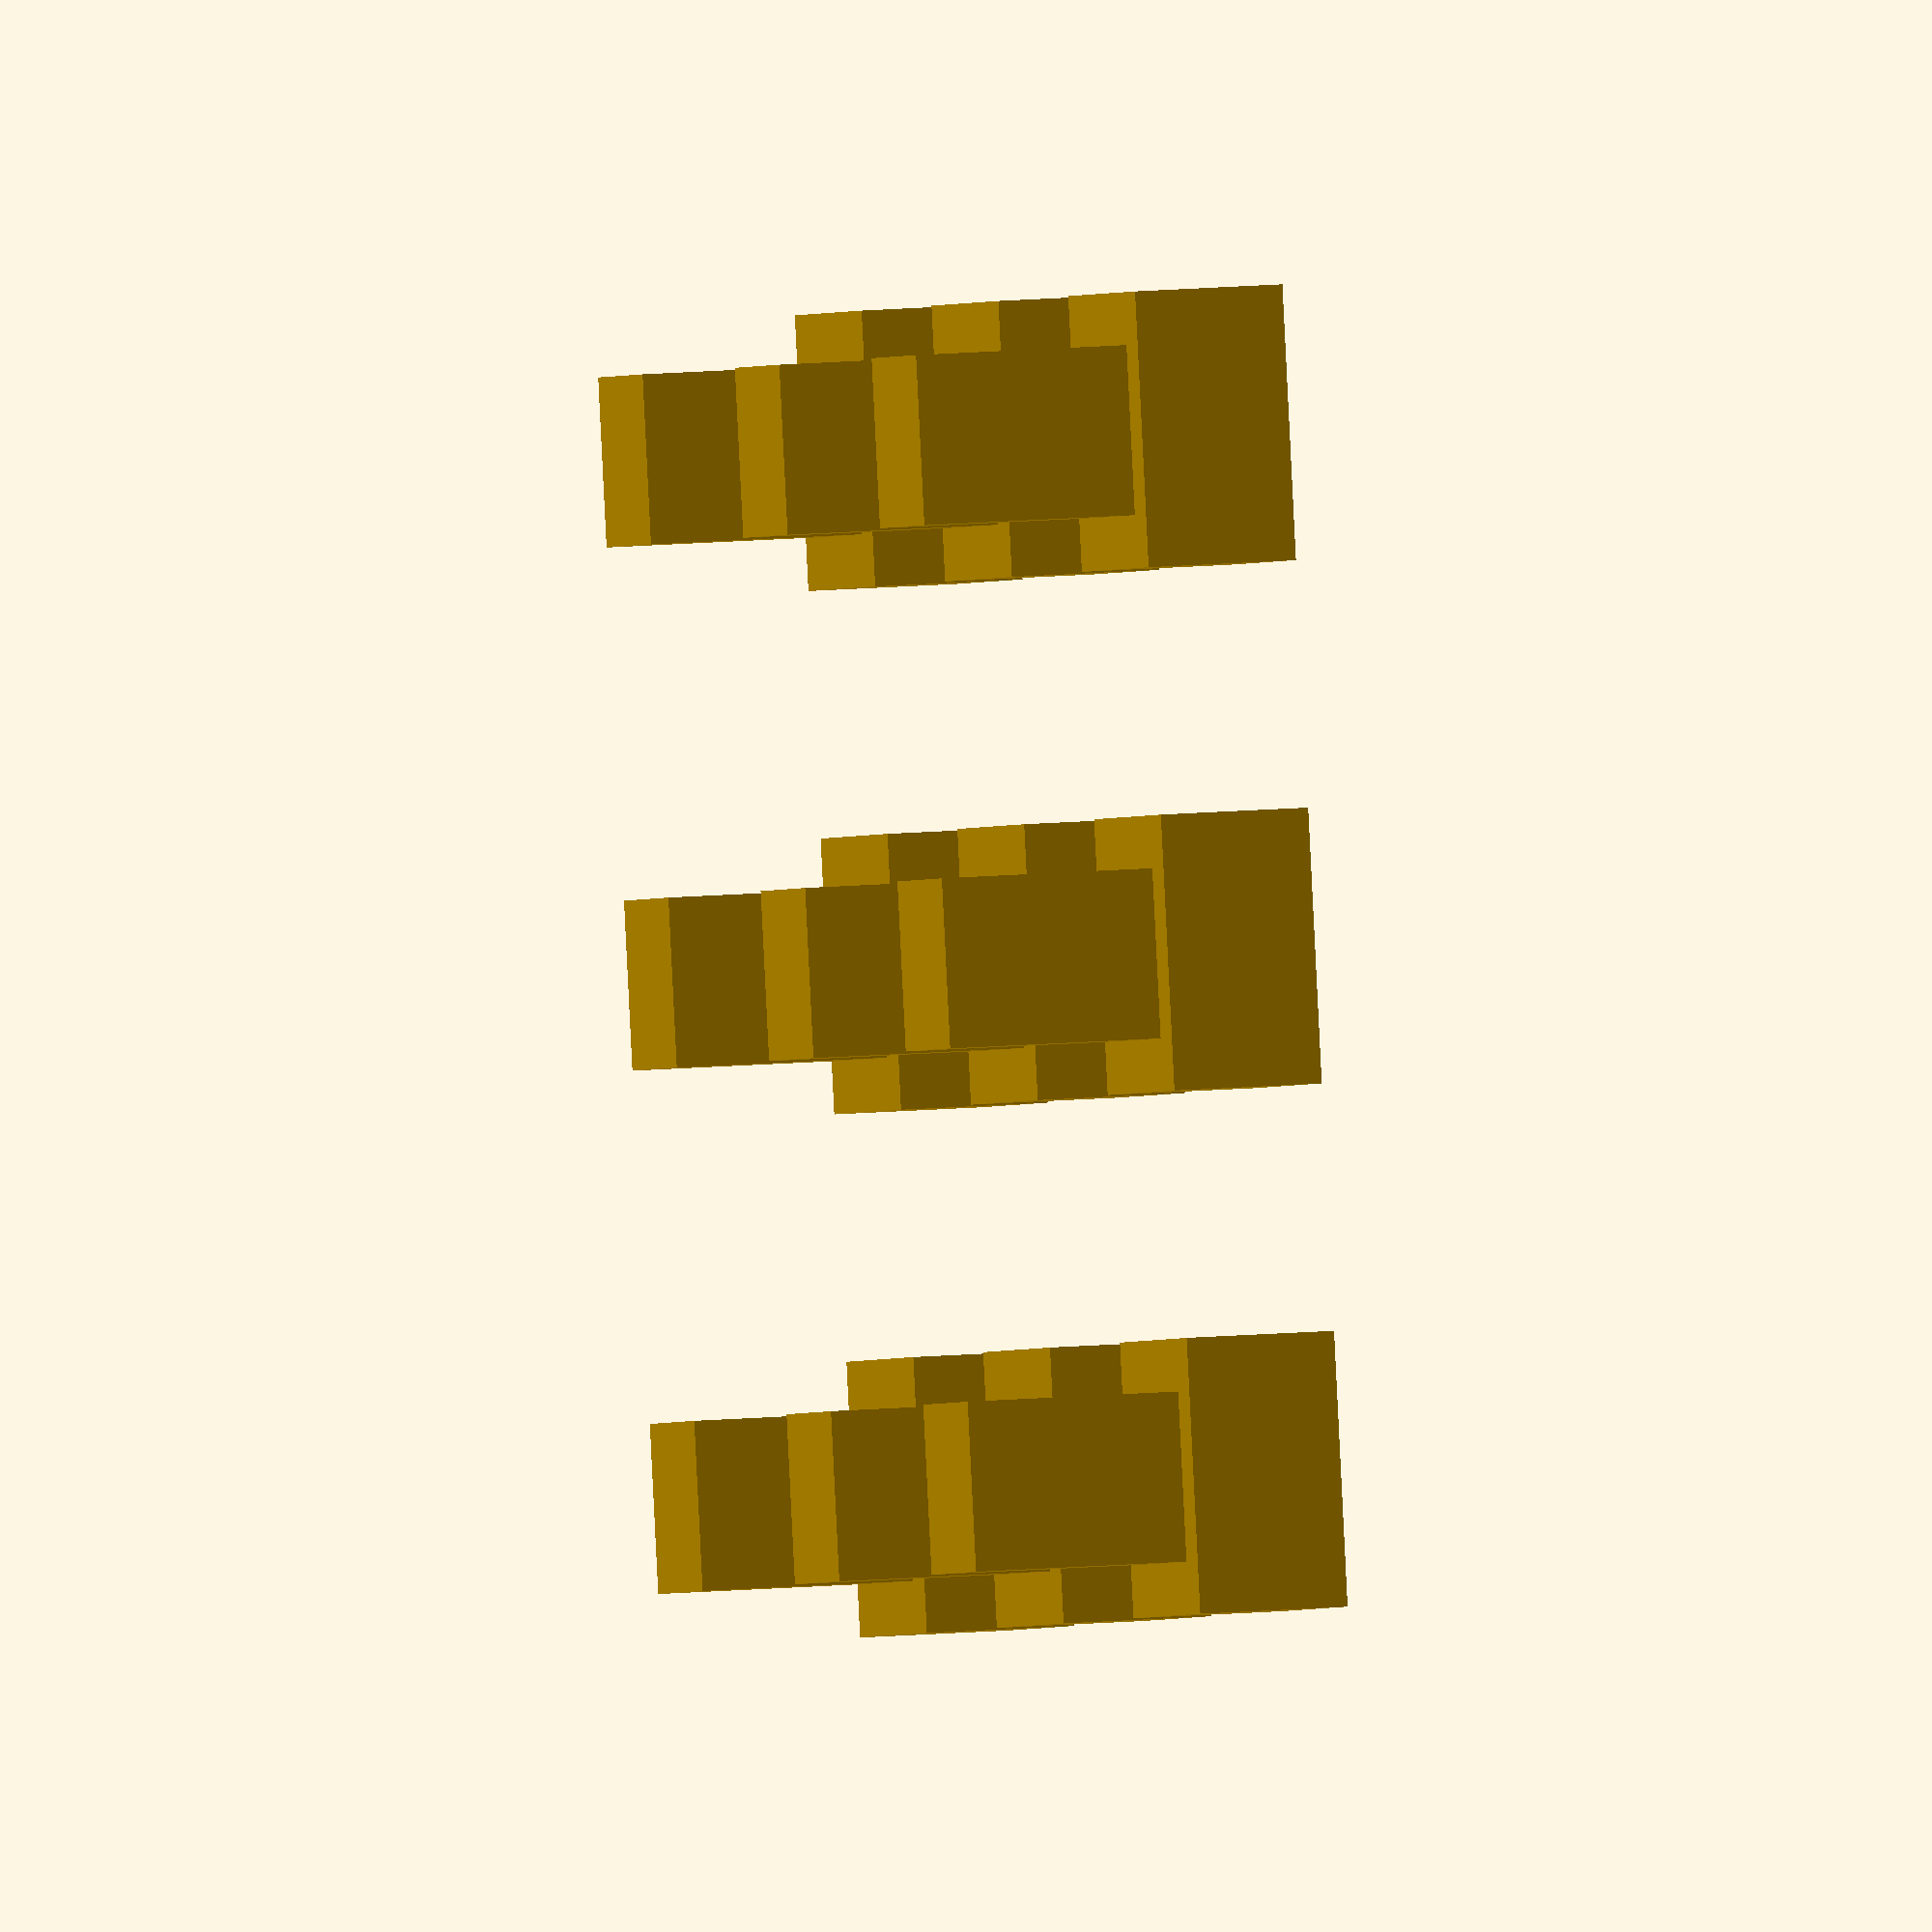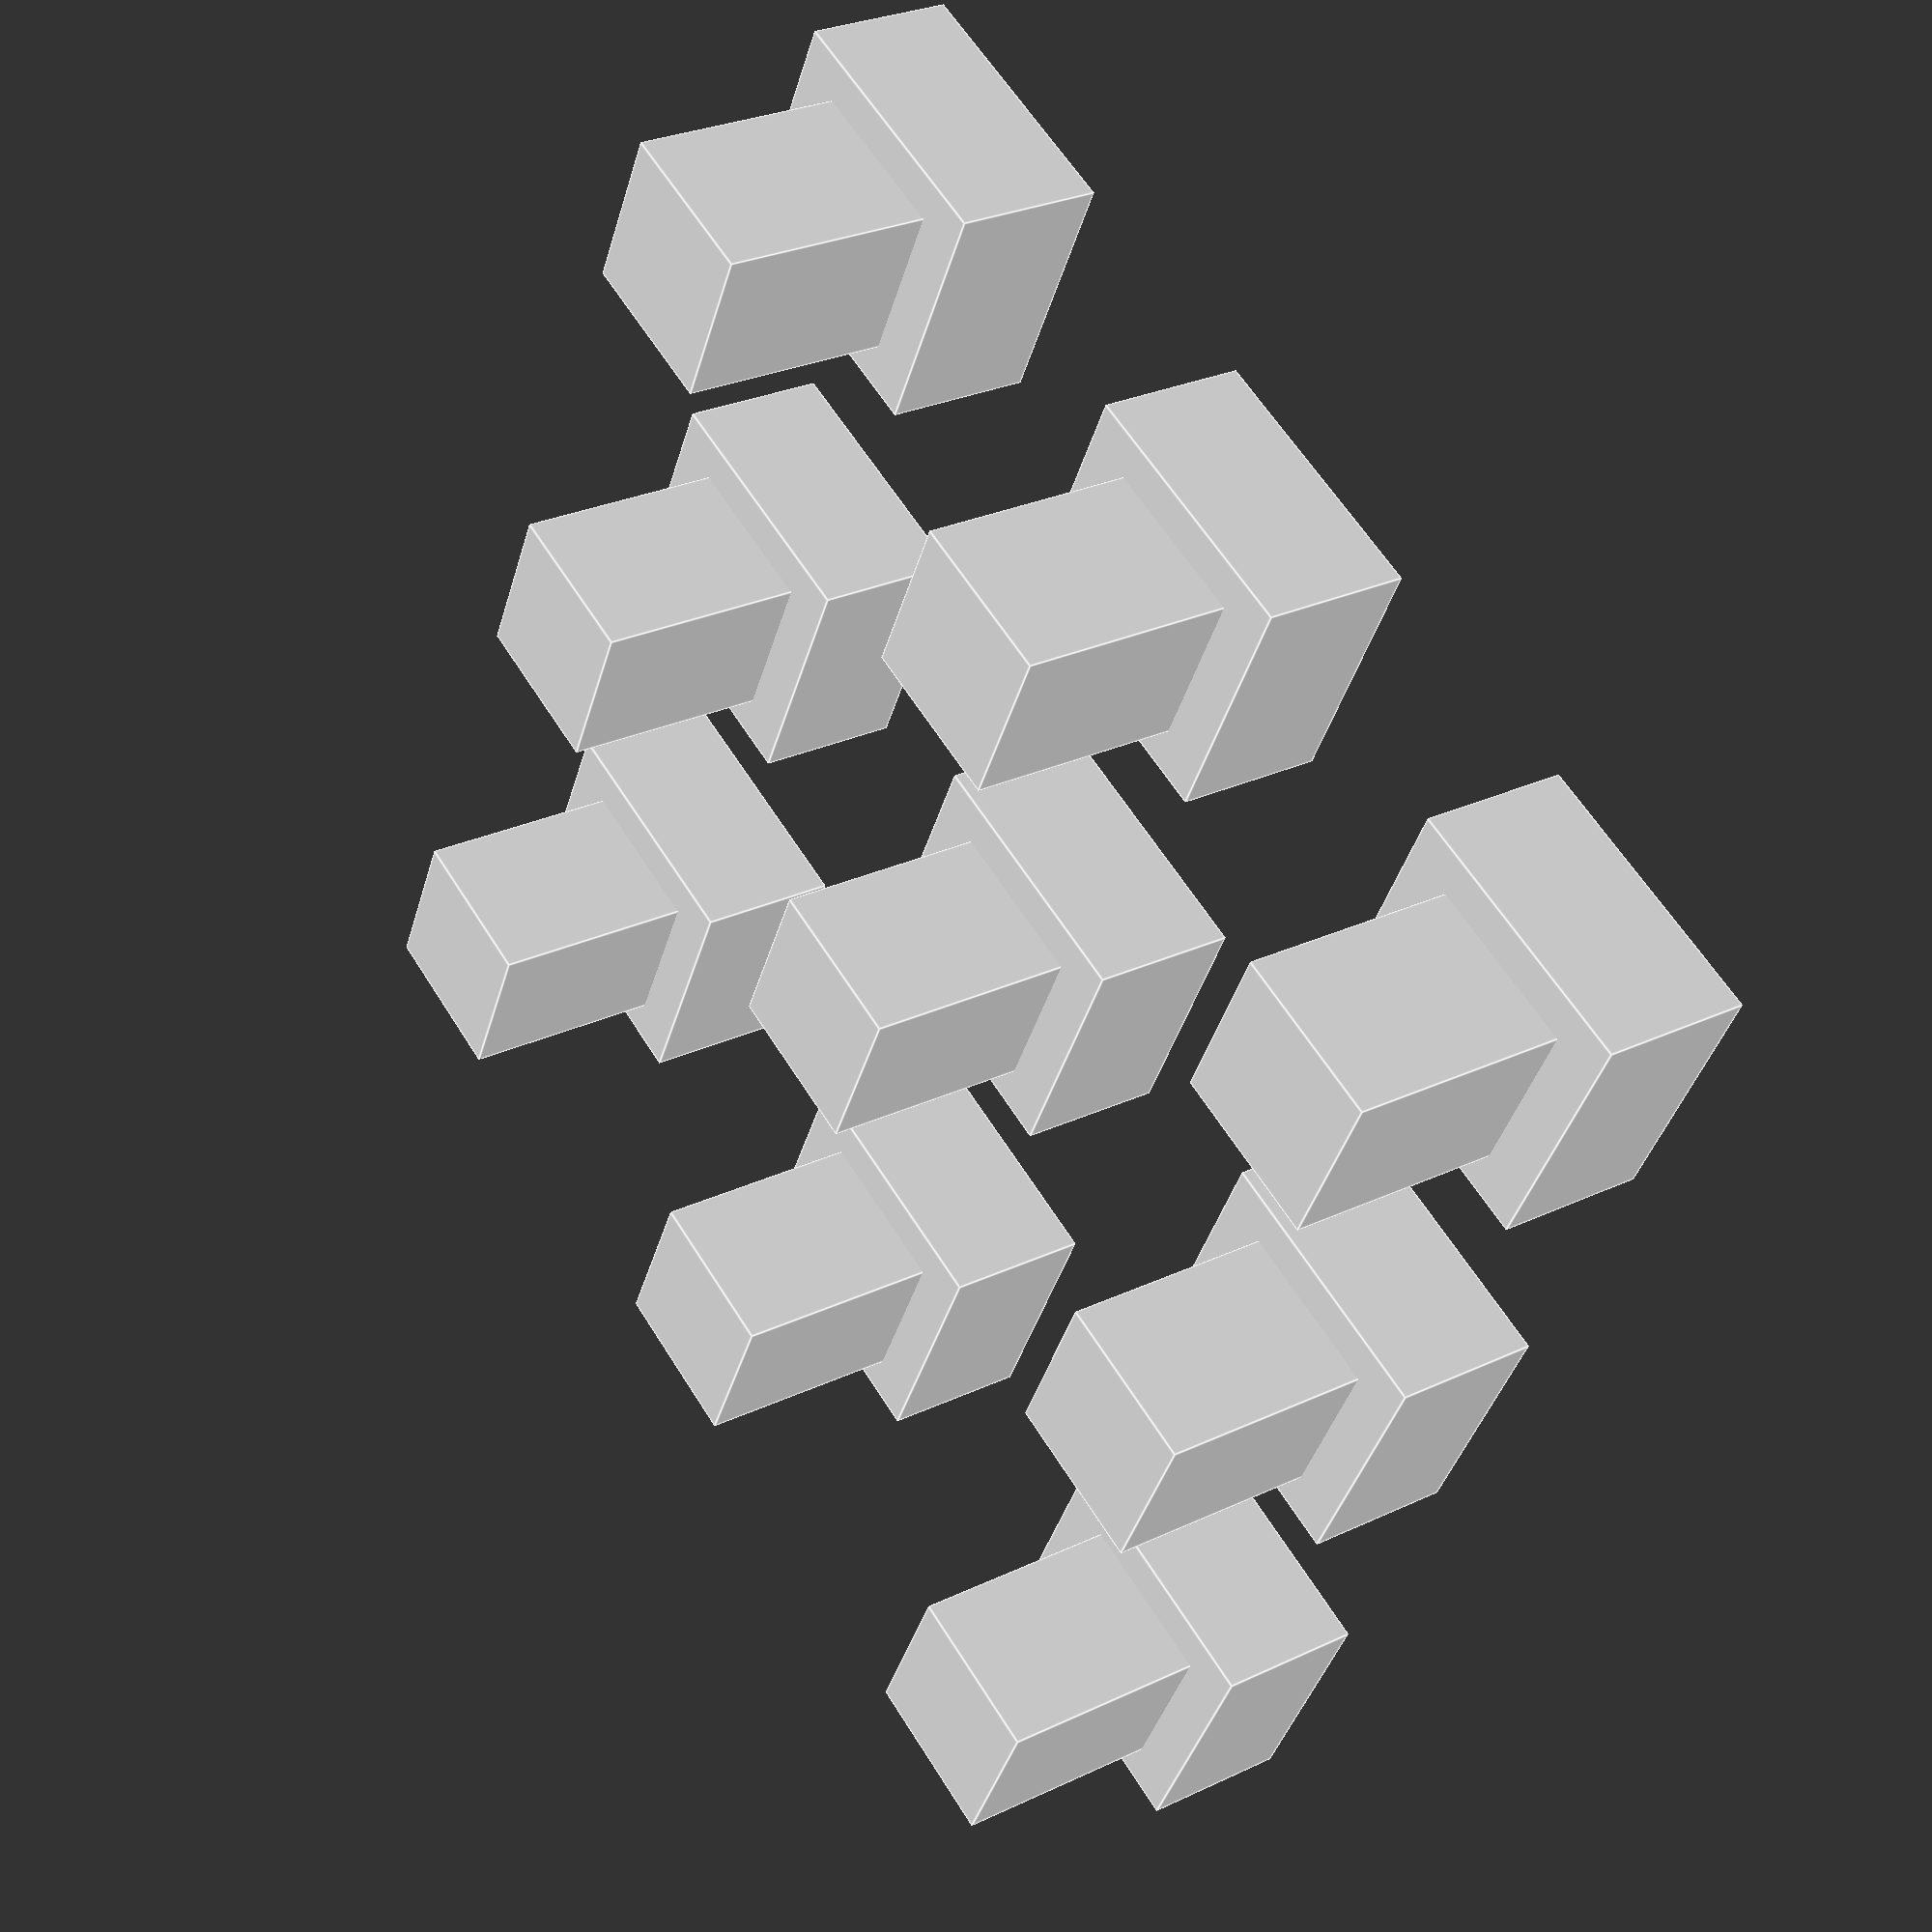
<openscad>
LED_x = 5.1;
LED_y = 5.5;
LED_z = 1.8;


x_carre_jour = 3.9; // avant

d_pcb_panel = 7;

module lightGuide()
{
translate([0,0,1.2])
{
union()
{

difference()
{
    // Pourtour
    cube([LED_x*1.15, LED_y*1.15, d_pcb_panel/2.0], center=true);
    translate([0,0,-LED_z/2])
    cube([LED_x, LED_y, LED_z], center=true);
}

translate([0,0,d_pcb_panel/2])
cube([x_carre_jour, x_carre_jour, d_pcb_panel/2 + 3], center=true);

}

}
}

// Définir les dimensions de l'objet à quadriller
largeur_objet = 10;
hauteur_objet = 10;

// Définir les dimensions du quadrillage
nombre_de_colonnes = 3;
nombre_de_lignes = 3;
espacement_entre_objets = 2;

// Créer le quadrillage en dupliquant l'objet
for (i = [0 : nombre_de_colonnes - 1]) {
    for (j = [0 : nombre_de_lignes - 1]) {
        translate([i * (largeur_objet + espacement_entre_objets), j * (hauteur_objet + espacement_entre_objets), 0])
            lightGuide();
    }
}
</openscad>
<views>
elev=350.0 azim=349.3 roll=74.6 proj=o view=solid
elev=332.4 azim=117.0 roll=54.1 proj=p view=edges
</views>
